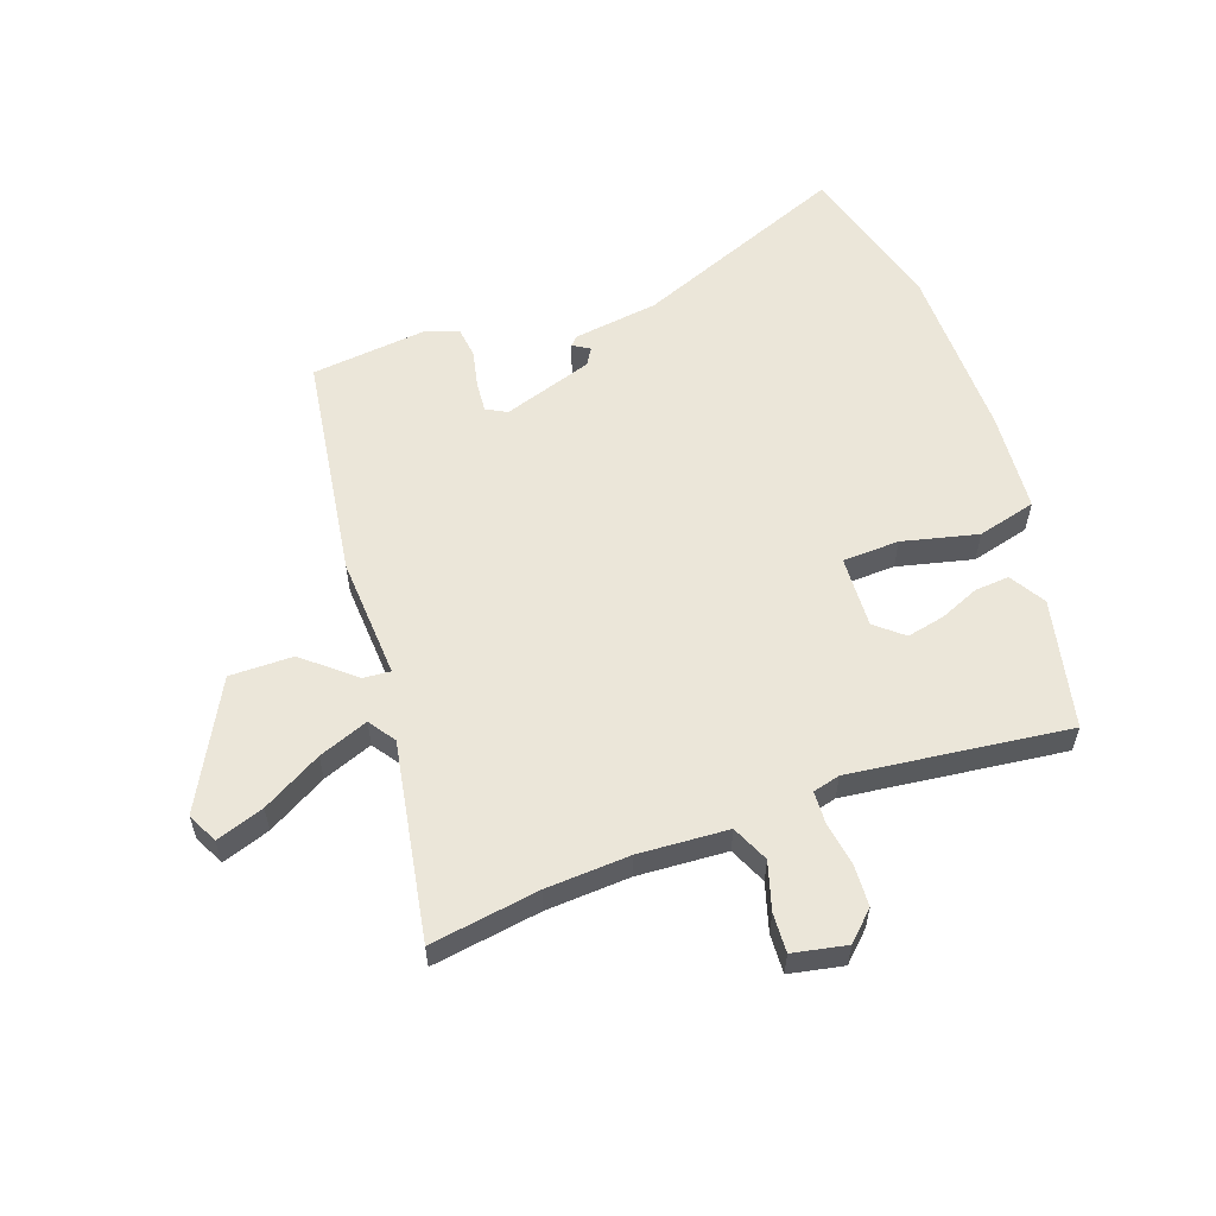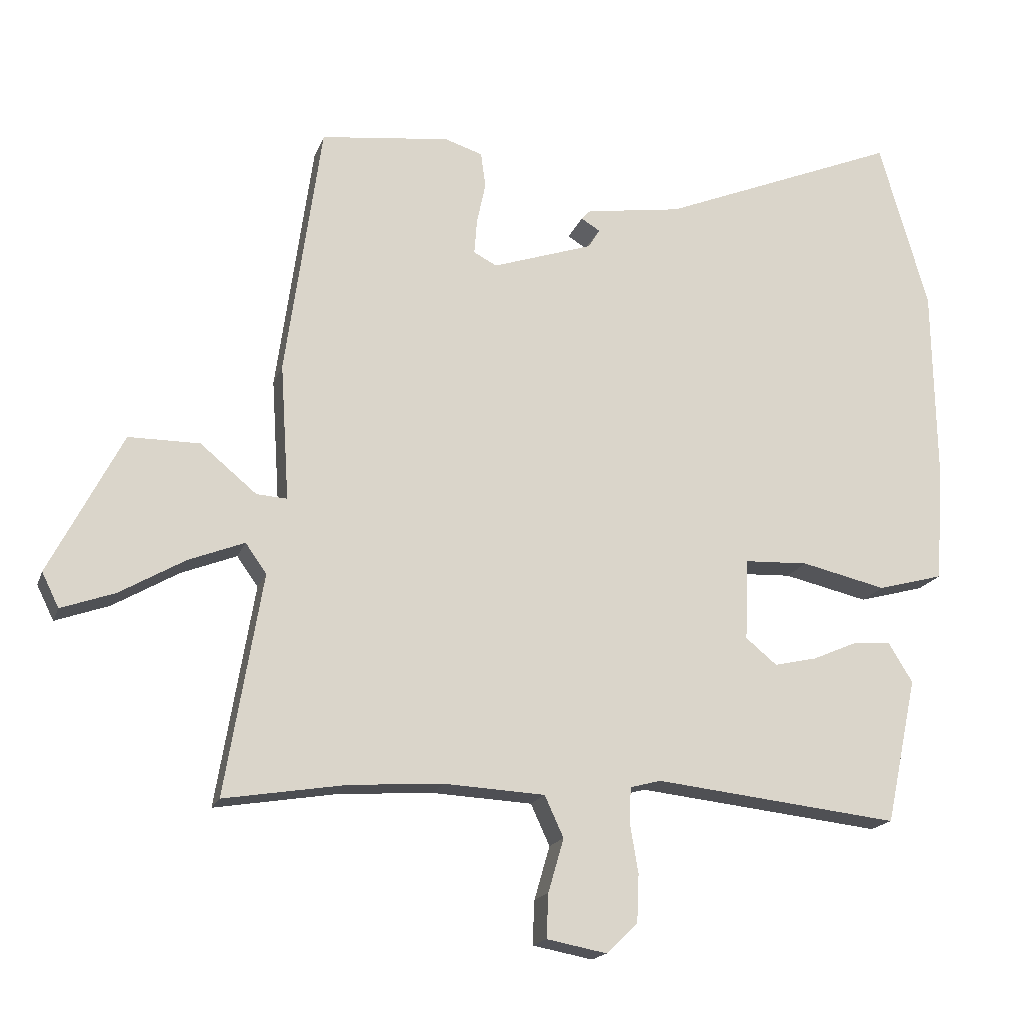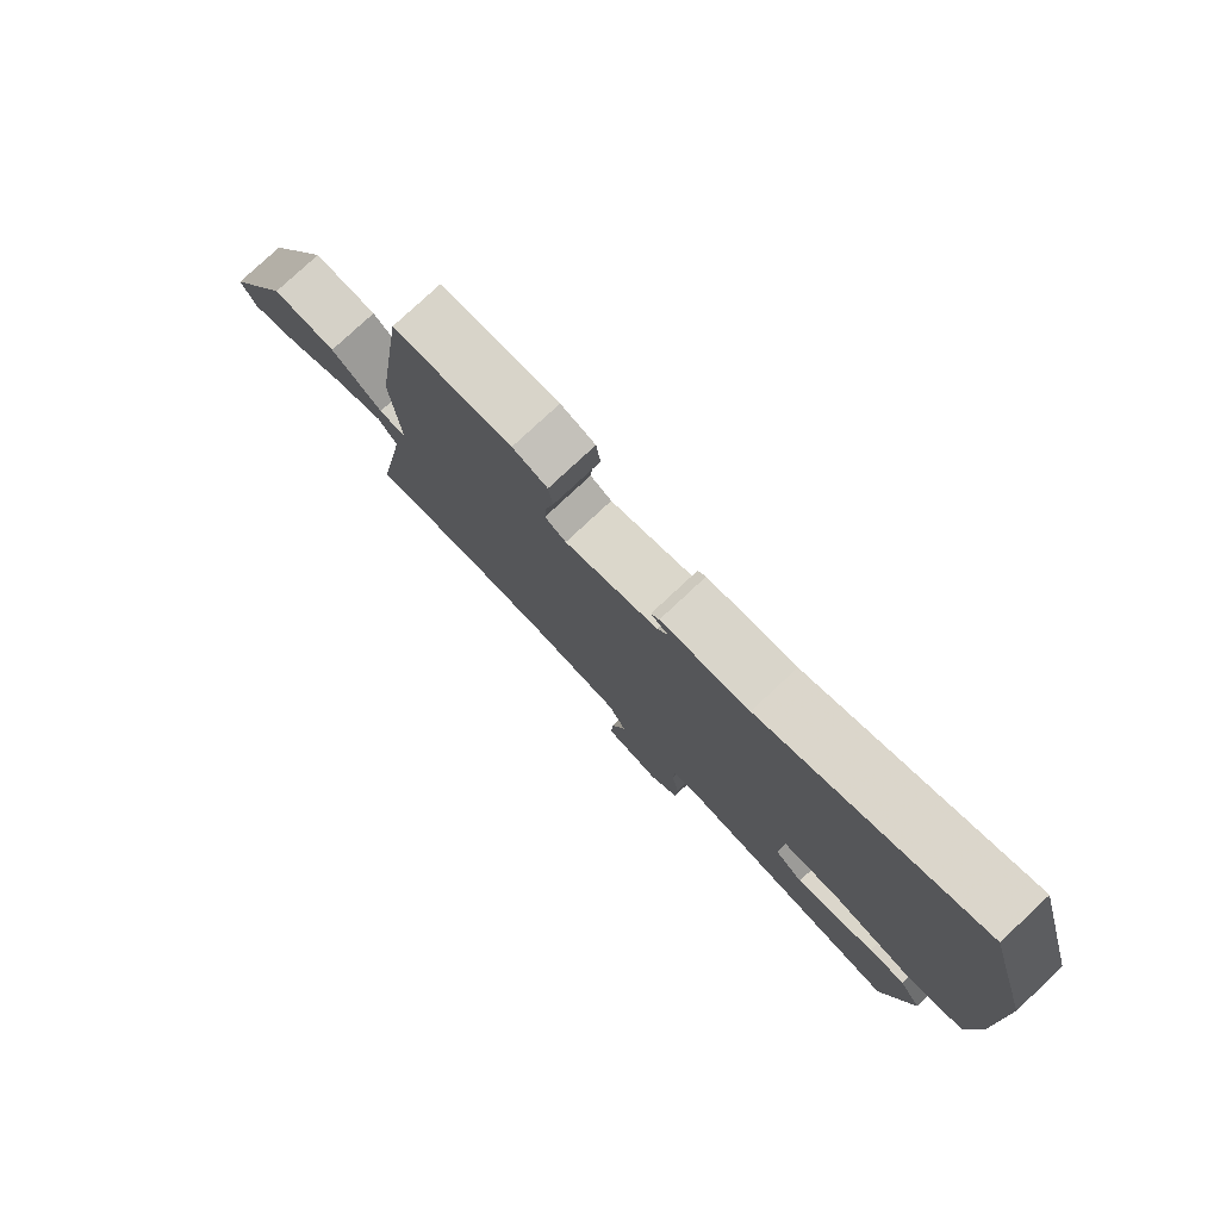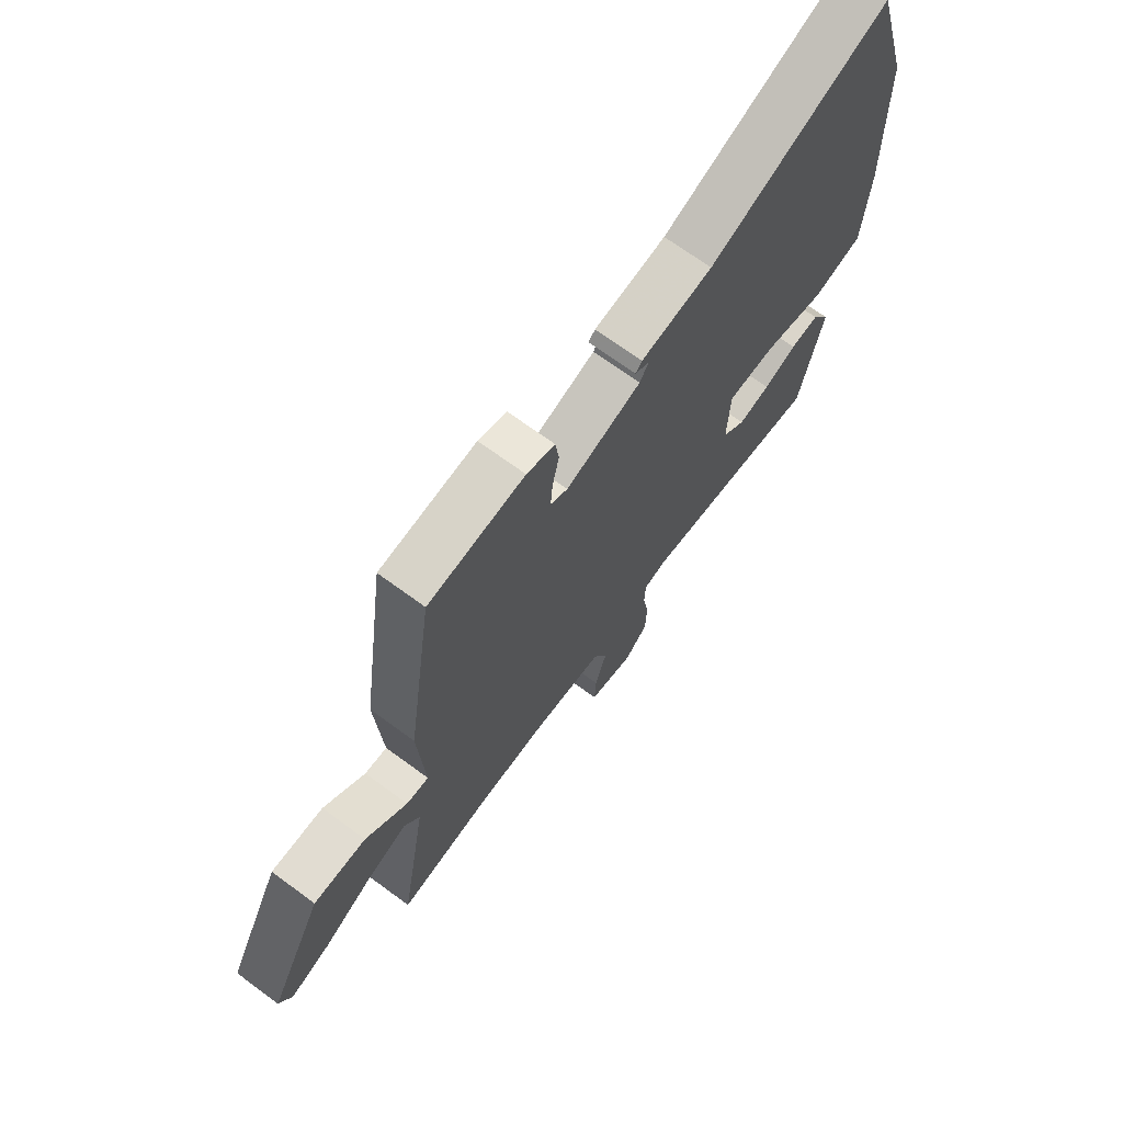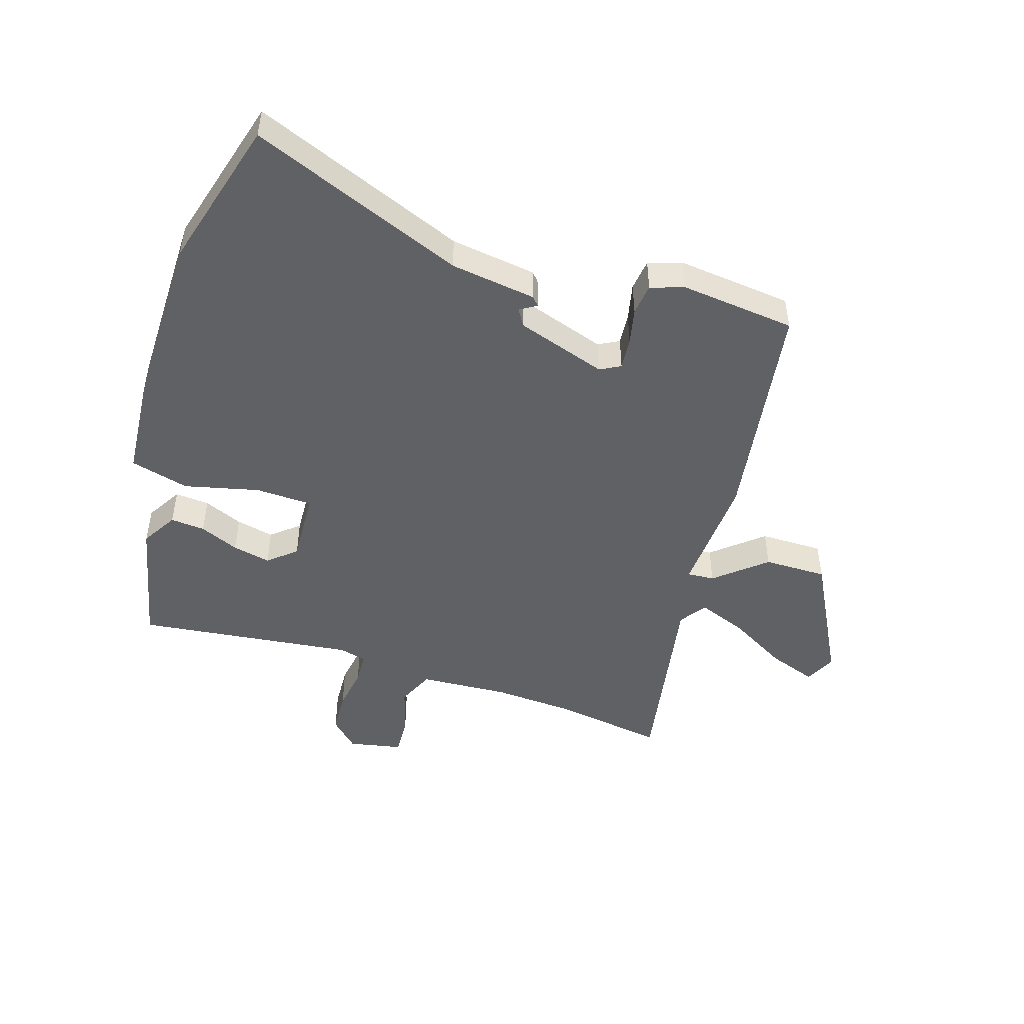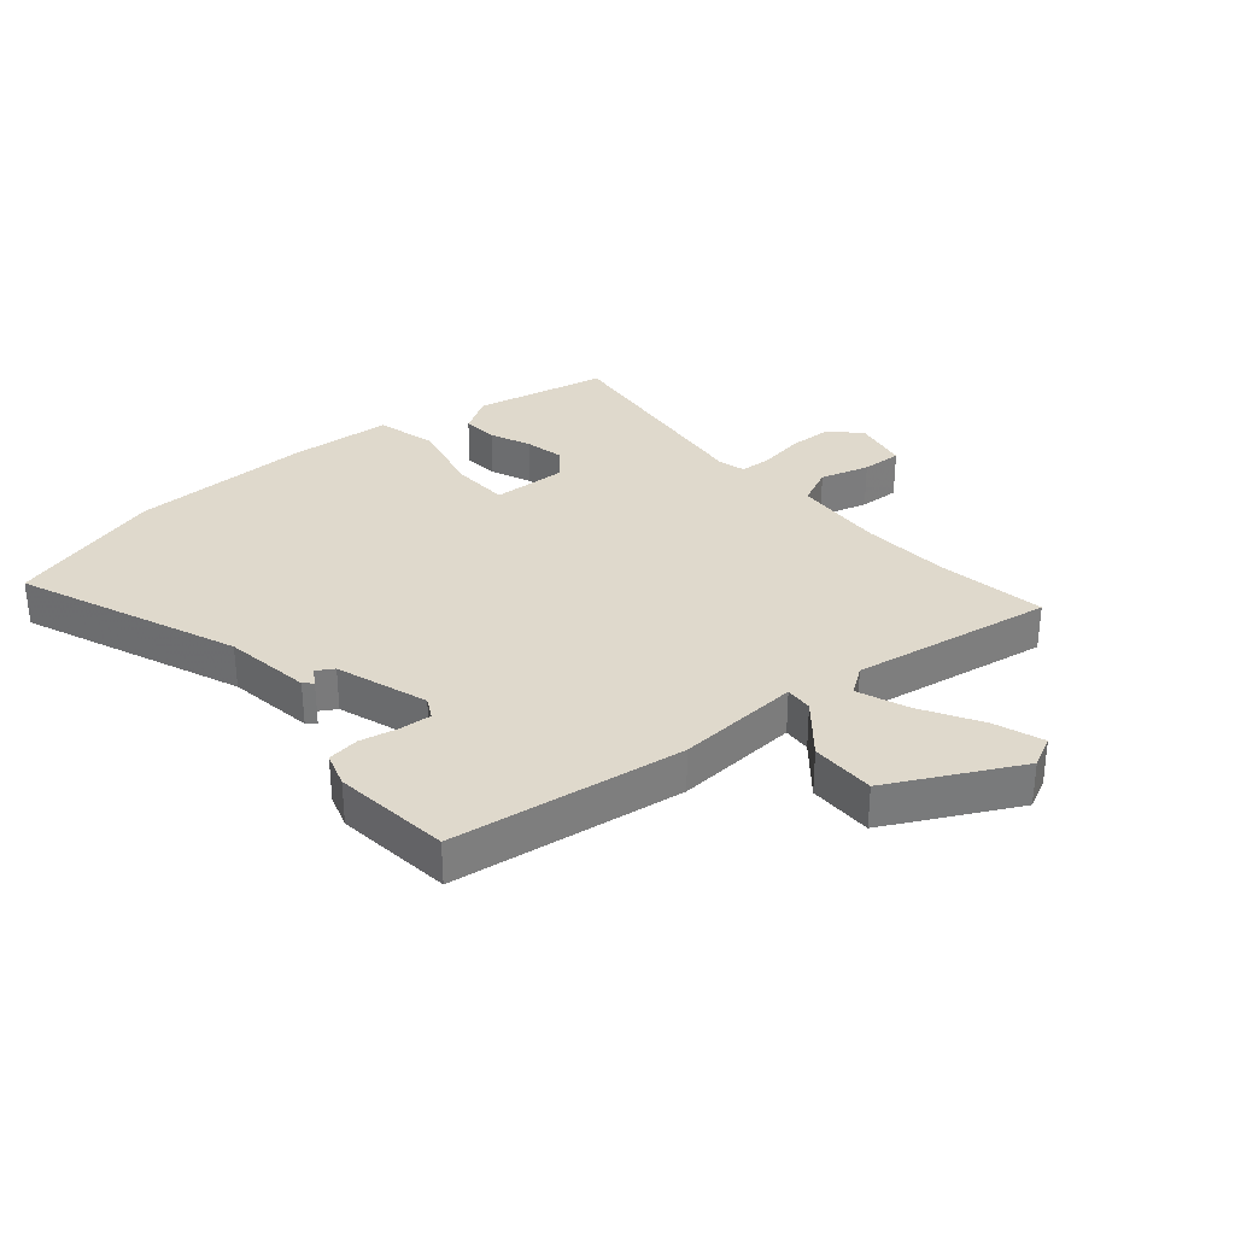
<metadata>
{"format":"obj","ext":"obj","renderer":"f3d","projection":"perspective","resolution":1024,"background":"white","views":[{"elev":57.5,"azim":160.8,"up":"+Y"},{"elev":-17.5,"azim":164.1,"up":"+Z"},{"elev":78.7,"azim":-133.0,"up":"+Z"},{"elev":69.2,"azim":126.4,"up":"+Z"},{"elev":-48.3,"azim":-17.2,"up":"+Y"},{"elev":32.3,"azim":49.6,"up":"+Y"}]}
</metadata>
<code>
v -0.542 0.07 0.354
v -0.47 0.07 0.604
v -0.117 0.07 0.46
v 0.025 0.07 0.439
v 0.038 0.07 0.425
v 0.01 0.07 0.408
v 0.027 0.07 0.38
v 0.176 0.07 0.33
v 0.21 0.07 0.348
v 0.206 0.07 0.4
v 0.193 0.07 0.461
v 0.2 0.07 0.513
v 0.256 0.07 0.531
v 0.447 0.07 0.509
v 0.5 0.07 0.132
v 0.487 0.07 -0.07
v 0.532 0.07 -0.067
v 0.615 0.07 0.002
v 0.72 0.07 0.002
v 0.828 0.07 -0.206
v 0.803 0.07 -0.257
v 0.724 0.07 -0.229
v 0.627 0.07 -0.173
v 0.545 0.07 -0.141
v 0.514 0.07 -0.185
v 0.569 0.07 -0.511
v 0.389 0.07 -0.482
v 0.25 0.07 -0.473
v 0.102 0.07 -0.481
v 0.074 0.07 -0.542
v 0.097 0.07 -0.621
v 0.1 0.07 -0.686
v 0.011 0.07 -0.703
v -0.035 0.07 -0.658
v -0.038 0.07 -0.588
v -0.026 0.07 -0.516
v -0.028 0.07 -0.463
v -0.073 0.07 -0.451
v -0.435 0.07 -0.492
v -0.481 0.07 -0.277
v -0.445 0.07 -0.218
v -0.388 0.07 -0.223
v -0.323 0.07 -0.251
v -0.26 0.07 -0.265
v -0.214 0.07 -0.227
v -0.219 0.07 -0.107
v -0.313 0.07 -0.103
v -0.438 0.07 -0.132
v -0.535 0.07 -0.106
v -0.547 0.07 0.06
v -0.542 0 0.354
v -0.47 0 0.604
v -0.117 0 0.46
v 0.025 0 0.439
v 0.038 0 0.425
v 0.01 0 0.408
v 0.027 0 0.38
v 0.176 0 0.33
v 0.21 0 0.348
v 0.206 0 0.4
v 0.193 0 0.461
v 0.2 0 0.513
v 0.256 0 0.531
v 0.447 0 0.509
v 0.5 0 0.132
v 0.487 0 -0.07
v 0.532 0 -0.067
v 0.615 0 0.002
v 0.72 0 0.002
v 0.828 0 -0.206
v 0.803 0 -0.257
v 0.724 0 -0.229
v 0.627 0 -0.173
v 0.545 0 -0.141
v 0.514 0 -0.185
v 0.569 0 -0.511
v 0.389 0 -0.482
v 0.25 0 -0.473
v 0.102 0 -0.481
v 0.074 0 -0.542
v 0.097 0 -0.621
v 0.1 0 -0.686
v 0.011 0 -0.703
v -0.035 0 -0.658
v -0.038 0 -0.588
v -0.026 0 -0.516
v -0.028 0 -0.463
v -0.073 0 -0.451
v -0.435 0 -0.492
v -0.481 0 -0.277
v -0.445 0 -0.218
v -0.388 0 -0.223
v -0.323 0 -0.251
v -0.26 0 -0.265
v -0.214 0 -0.227
v -0.219 0 -0.107
v -0.313 0 -0.103
v -0.438 0 -0.132
v -0.535 0 -0.106
v -0.547 0 0.06
f 1 2 3
f 50 1 3
f 49 50 3
f 48 49 3
f 47 48 3
f 46 47 3
f 45 46 3
f 41 42 43
f 40 41 43
f 39 40 43
f 38 39 43
f 37 38 43 44
f 34 35 36
f 33 34 36
f 32 33 36
f 31 32 36
f 30 31 36
f 29 30 36 37
f 37 44 45
f 29 37 45
f 28 29 45
f 25 26 27
f 21 22 23
f 20 21 23
f 19 20 23
f 18 19 23
f 17 18 23
f 16 17 23 24
f 14 15 16
f 13 14 16
f 12 13 16
f 11 12 16
f 10 11 16
f 9 10 16
f 8 9 16
f 7 8 16
f 7 16 24 25
f 3 4 5 6
f 3 6 7
f 27 28 45
f 25 27 45
f 7 25 45
f 3 7 45
f 53 52 51
f 53 51 100
f 53 100 99
f 53 99 98
f 53 98 97
f 53 97 96
f 53 96 95
f 93 92 91
f 93 91 90
f 93 90 89
f 93 89 88
f 94 93 88 87
f 86 85 84
f 86 84 83
f 86 83 82
f 86 82 81
f 86 81 80
f 87 86 80 79
f 95 94 87
f 95 87 79
f 95 79 78
f 77 76 75
f 73 72 71
f 73 71 70
f 73 70 69
f 73 69 68
f 73 68 67
f 74 73 67 66
f 66 65 64
f 66 64 63
f 66 63 62
f 66 62 61
f 66 61 60
f 66 60 59
f 66 59 58
f 66 58 57
f 75 74 66 57
f 56 55 54 53
f 57 56 53
f 95 78 77
f 95 77 75
f 95 75 57
f 95 57 53
f 1 51 52 2
f 2 52 53 3
f 3 53 54 4
f 4 54 55 5
f 5 55 56 6
f 6 56 57 7
f 7 57 58 8
f 8 58 59 9
f 9 59 60 10
f 10 60 61 11
f 11 61 62 12
f 12 62 63 13
f 13 63 64 14
f 14 64 65 15
f 15 65 66 16
f 16 66 67 17
f 17 67 68 18
f 18 68 69 19
f 19 69 70 20
f 20 70 71 21
f 21 71 72 22
f 22 72 73 23
f 23 73 74 24
f 24 74 75 25
f 25 75 76 26
f 26 76 77 27
f 27 77 78 28
f 28 78 79 29
f 29 79 80 30
f 30 80 81 31
f 31 81 82 32
f 32 82 83 33
f 33 83 84 34
f 34 84 85 35
f 35 85 86 36
f 36 86 87 37
f 37 87 88 38
f 38 88 89 39
f 39 89 90 40
f 40 90 91 41
f 41 91 92 42
f 42 92 93 43
f 43 93 94 44
f 44 94 95 45
f 45 95 96 46
f 46 96 97 47
f 47 97 98 48
f 48 98 99 49
f 49 99 100 50
f 50 100 51 1

</code>
